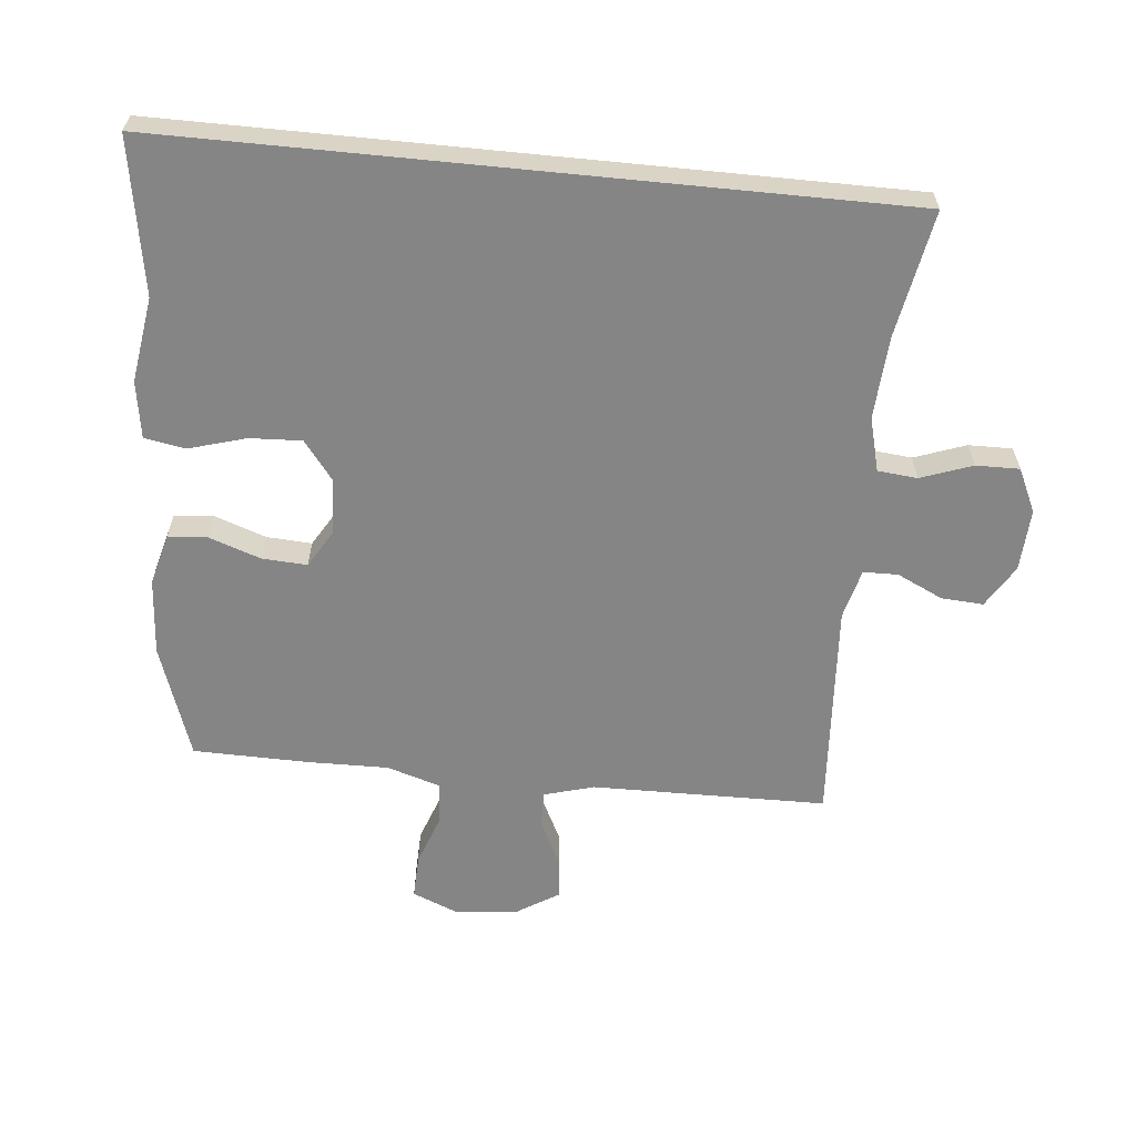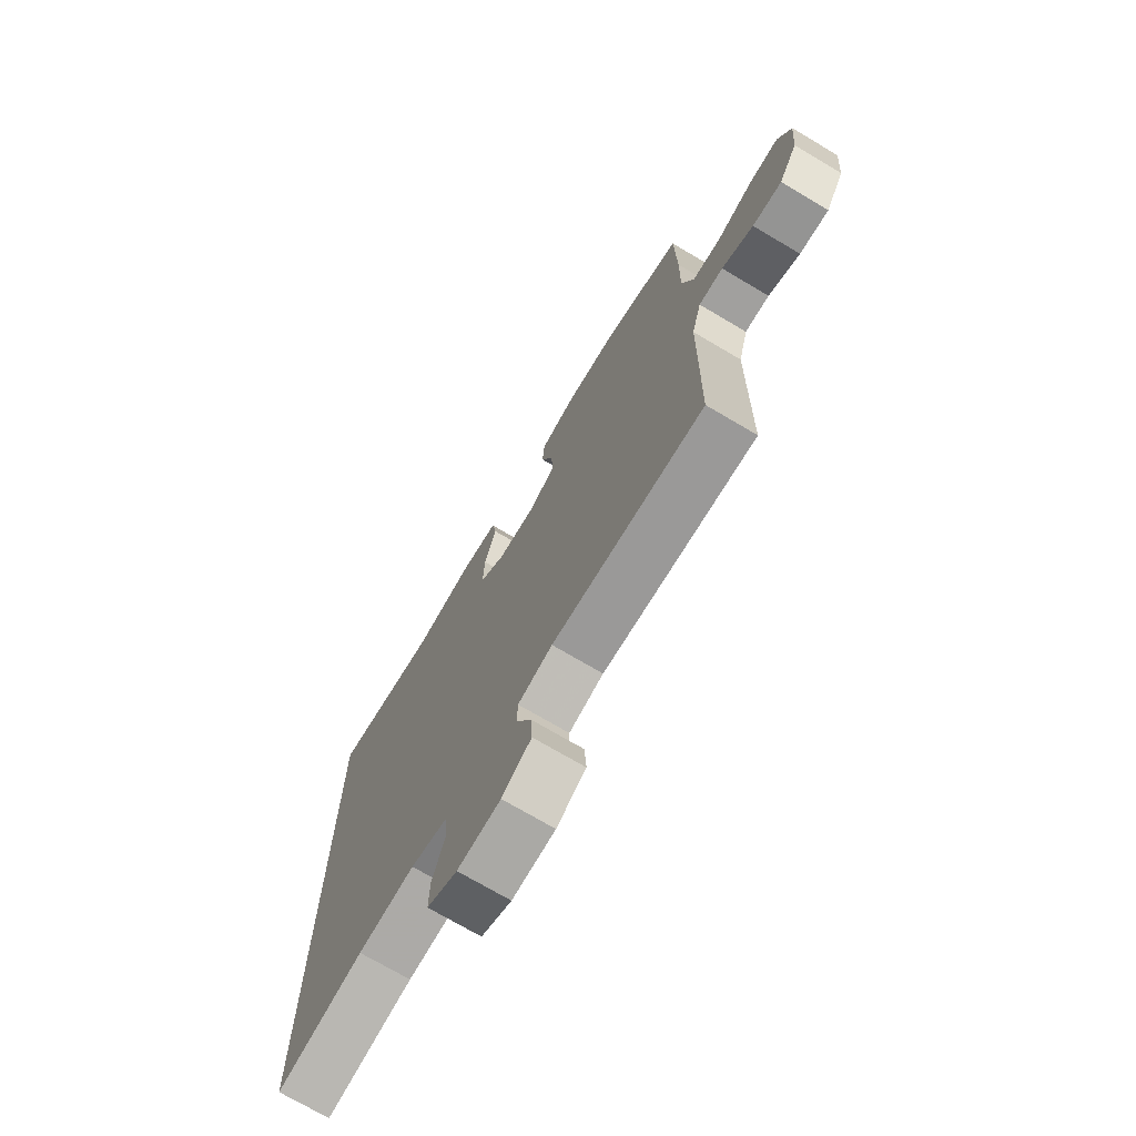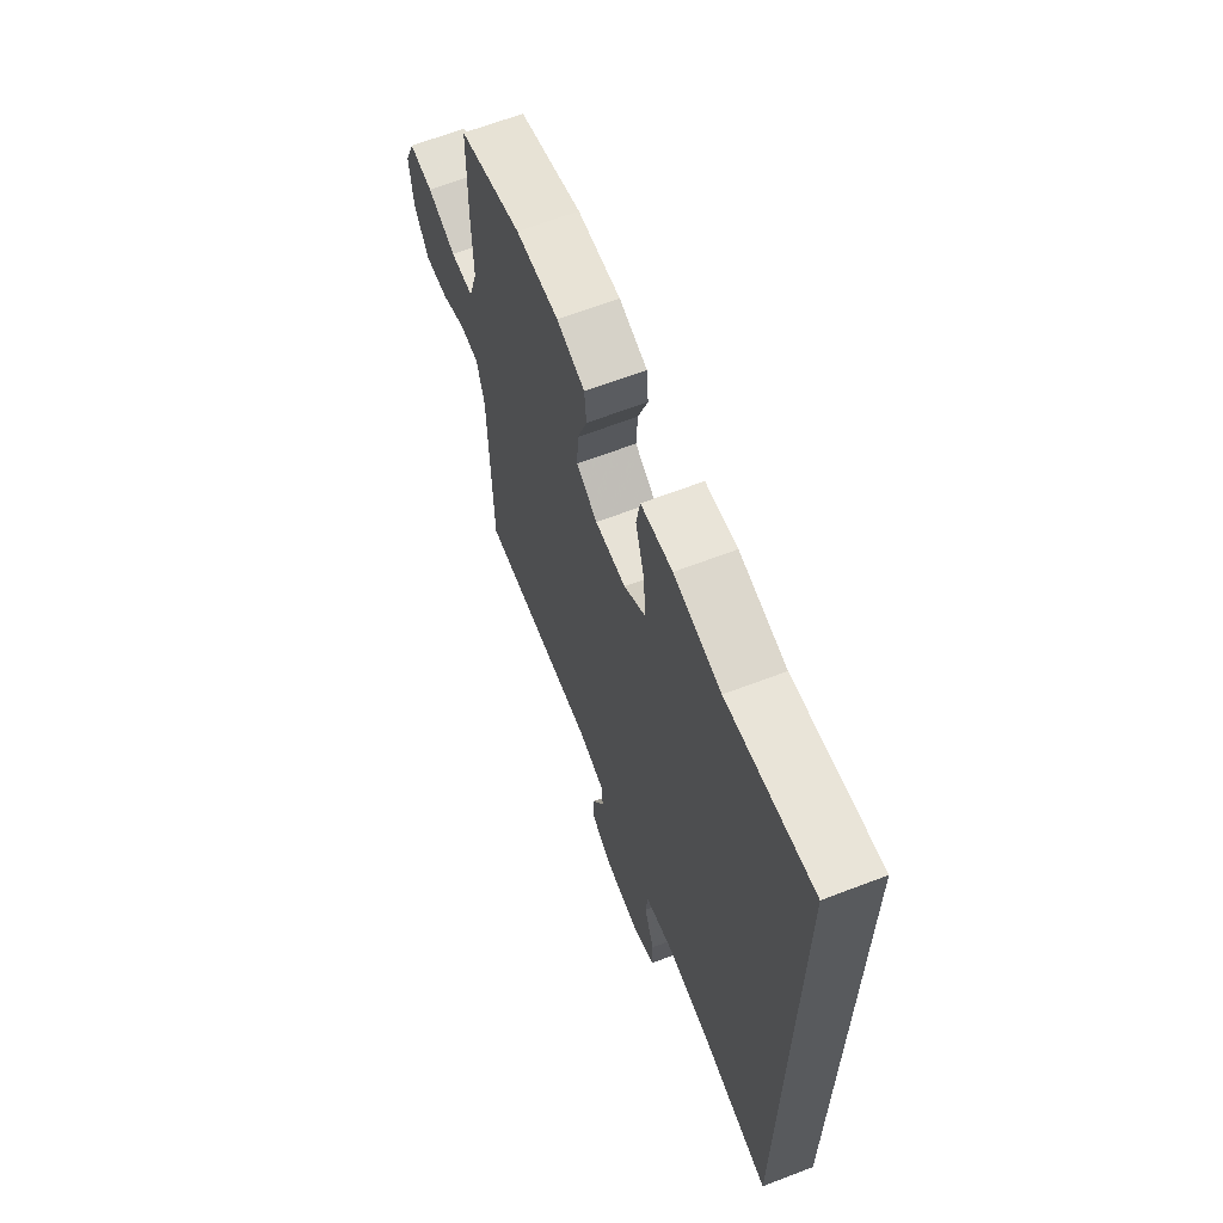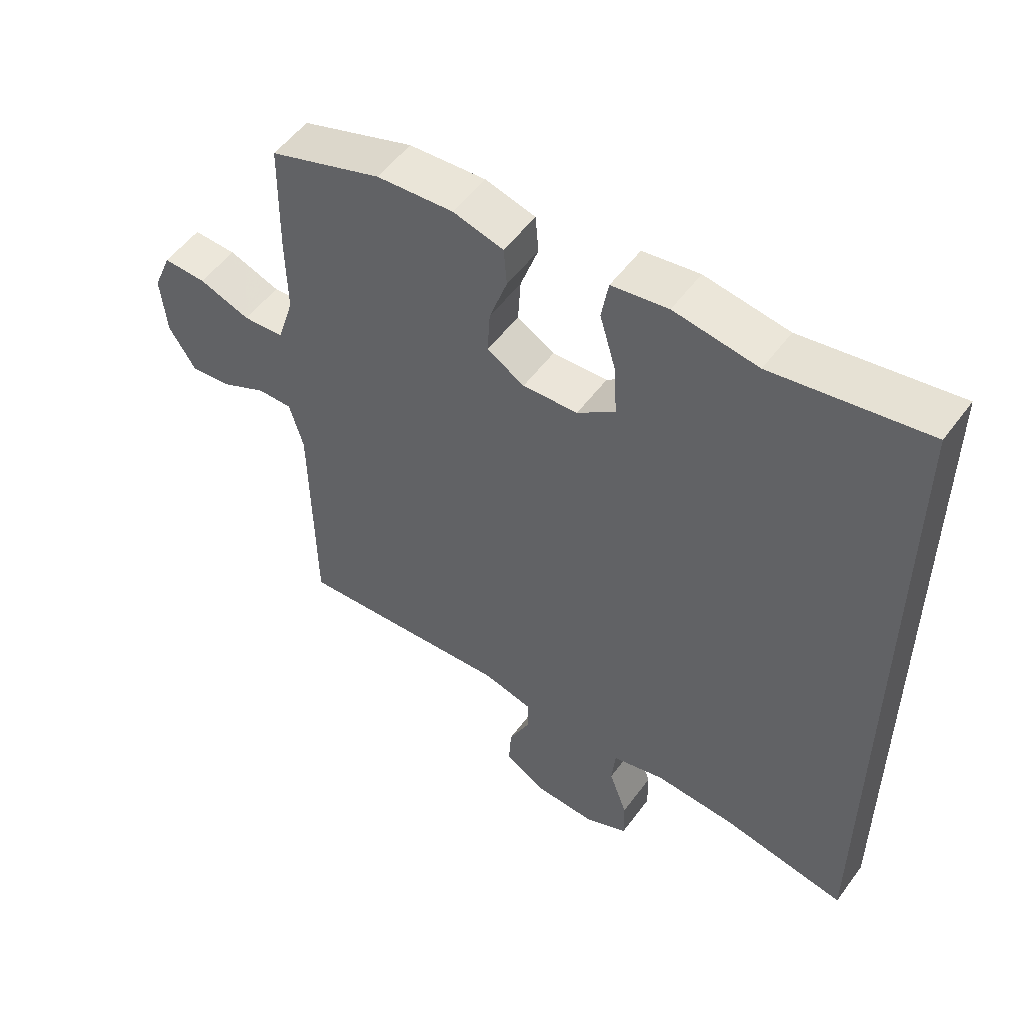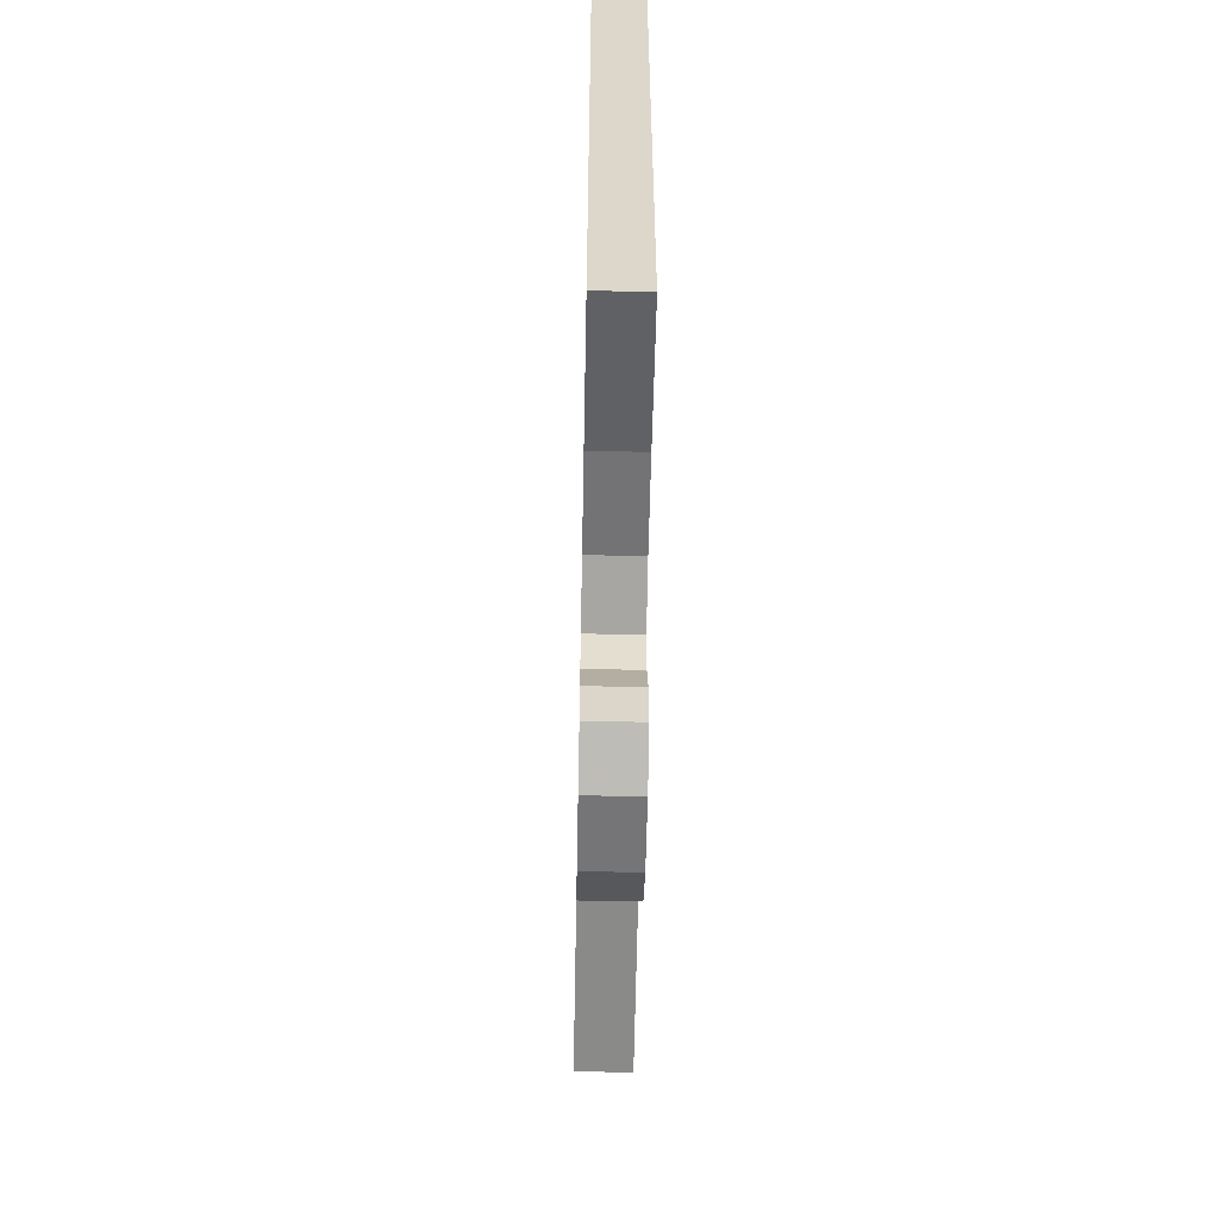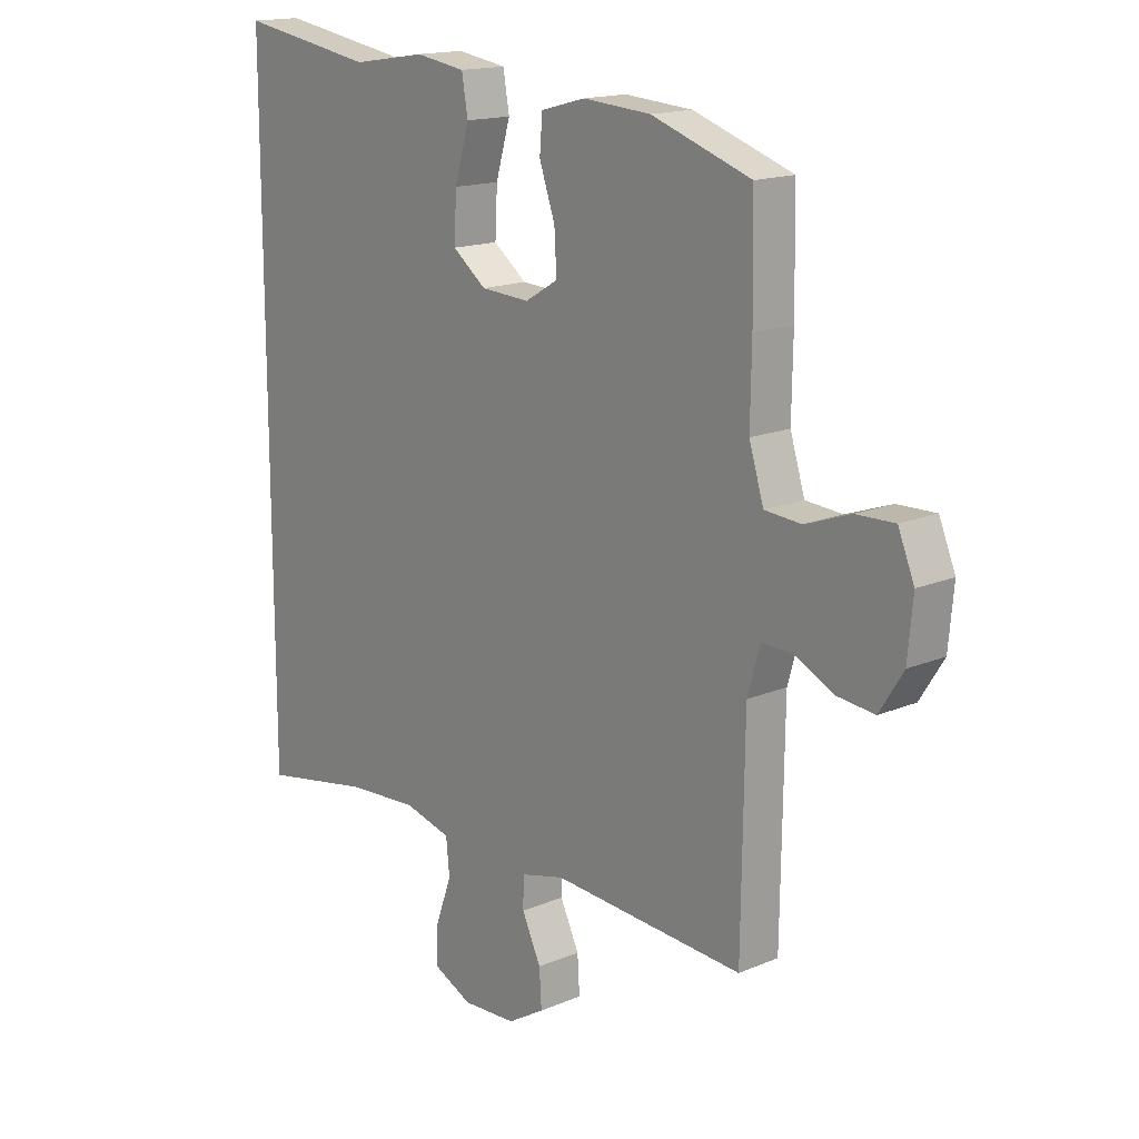
<metadata>
{"format":"obj","ext":"obj","renderer":"f3d","projection":"perspective","resolution":1024,"background":"white","views":[{"elev":-61.7,"azim":84.3,"up":"+Y"},{"elev":-72.7,"azim":-120.6,"up":"+Z"},{"elev":65.5,"azim":69.0,"up":"+Z"},{"elev":53.5,"azim":35.6,"up":"+Z"},{"elev":-59.5,"azim":88.9,"up":"+Z"},{"elev":16.0,"azim":-131.1,"up":"+Z"}]}
</metadata>
<code>
v -0.5 0.07 -0.5
v -0.505 0.07 -0.134
v -0.527 0.07 -0.056
v -0.582 0.07 -0.057
v -0.653 0.07 -0.092
v -0.719 0.07 -0.099
v -0.761 0.07 -0.032
v -0.77 0.07 0.066
v -0.741 0.07 0.136
v -0.673 0.07 0.134
v -0.592 0.07 0.105
v -0.527 0.07 0.11
v -0.501 0.07 0.194
v -0.503 0.07 0.321
v -0.5 0.07 0.5
v -0.323 0.07 0.561
v -0.202 0.07 0.57
v -0.123 0.07 0.549
v -0.118 0.07 0.488
v -0.146 0.07 0.407
v -0.15 0.07 0.337
v -0.091 0.07 0.302
v -0.004 0.07 0.307
v 0.056 0.07 0.353
v 0.052 0.07 0.434
v 0.026 0.07 0.523
v 0.037 0.07 0.587
v 0.126 0.07 0.601
v 0.258 0.07 0.581
v 0.5 0.07 0.622
v 0.5 0.07 -0.513
v 0.303 0.07 -0.477
v 0.175 0.07 -0.469
v 0.091 0.07 -0.491
v 0.085 0.07 -0.553
v 0.114 0.07 -0.633
v 0.115 0.07 -0.701
v 0.047 0.07 -0.733
v -0.05 0.07 -0.728
v -0.116 0.07 -0.688
v -0.112 0.07 -0.623
v -0.078 0.07 -0.551
v -0.079 0.07 -0.497
v -0.157 0.07 -0.477
v -0.5 0 -0.5
v -0.505 0 -0.134
v -0.527 0 -0.056
v -0.582 0 -0.057
v -0.653 0 -0.092
v -0.719 0 -0.099
v -0.761 0 -0.032
v -0.77 0 0.066
v -0.741 0 0.136
v -0.673 0 0.134
v -0.592 0 0.105
v -0.527 0 0.11
v -0.501 0 0.194
v -0.503 0 0.321
v -0.5 0 0.5
v -0.323 0 0.561
v -0.202 0 0.57
v -0.123 0 0.549
v -0.118 0 0.488
v -0.146 0 0.407
v -0.15 0 0.337
v -0.091 0 0.302
v -0.004 0 0.307
v 0.056 0 0.353
v 0.052 0 0.434
v 0.026 0 0.523
v 0.037 0 0.587
v 0.126 0 0.601
v 0.258 0 0.581
v 0.5 0 0.622
v 0.5 0 -0.513
v 0.303 0 -0.477
v 0.175 0 -0.469
v 0.091 0 -0.491
v 0.085 0 -0.553
v 0.114 0 -0.633
v 0.115 0 -0.701
v 0.047 0 -0.733
v -0.05 0 -0.728
v -0.116 0 -0.688
v -0.112 0 -0.623
v -0.078 0 -0.551
v -0.079 0 -0.497
v -0.157 0 -0.477
f 40 41 42
f 39 40 42
f 38 39 42
f 37 38 42
f 36 37 42
f 35 36 42
f 34 35 42 43
f 33 34 43 44
f 29 30 31 32
f 29 32 33
f 27 28 29
f 26 27 29
f 25 26 29
f 24 25 29 33
f 23 24 33 44
f 18 19 20
f 17 18 20
f 16 17 20
f 15 16 20
f 14 15 20
f 13 14 20
f 12 13 20 21
f 9 10 11
f 8 9 11
f 7 8 11
f 6 7 11
f 5 6 11
f 4 5 11
f 3 4 11 12
f 12 21 22
f 3 12 22
f 2 3 22
f 22 23 44
f 2 22 44
f 1 2 44
f 86 85 84
f 86 84 83
f 86 83 82
f 86 82 81
f 86 81 80
f 86 80 79
f 87 86 79 78
f 88 87 78 77
f 76 75 74 73
f 77 76 73
f 73 72 71
f 73 71 70
f 73 70 69
f 77 73 69 68
f 88 77 68 67
f 64 63 62
f 64 62 61
f 64 61 60
f 64 60 59
f 64 59 58
f 64 58 57
f 65 64 57 56
f 55 54 53
f 55 53 52
f 55 52 51
f 55 51 50
f 55 50 49
f 55 49 48
f 56 55 48 47
f 66 65 56
f 66 56 47
f 66 47 46
f 88 67 66
f 88 66 46
f 88 46 45
f 1 45 46 2
f 2 46 47 3
f 3 47 48 4
f 4 48 49 5
f 5 49 50 6
f 6 50 51 7
f 7 51 52 8
f 8 52 53 9
f 9 53 54 10
f 10 54 55 11
f 11 55 56 12
f 12 56 57 13
f 13 57 58 14
f 14 58 59 15
f 15 59 60 16
f 16 60 61 17
f 17 61 62 18
f 18 62 63 19
f 19 63 64 20
f 20 64 65 21
f 21 65 66 22
f 22 66 67 23
f 23 67 68 24
f 24 68 69 25
f 25 69 70 26
f 26 70 71 27
f 27 71 72 28
f 28 72 73 29
f 29 73 74 30
f 30 74 75 31
f 31 75 76 32
f 32 76 77 33
f 33 77 78 34
f 34 78 79 35
f 35 79 80 36
f 36 80 81 37
f 37 81 82 38
f 38 82 83 39
f 39 83 84 40
f 40 84 85 41
f 41 85 86 42
f 42 86 87 43
f 43 87 88 44
f 44 88 45 1

</code>
